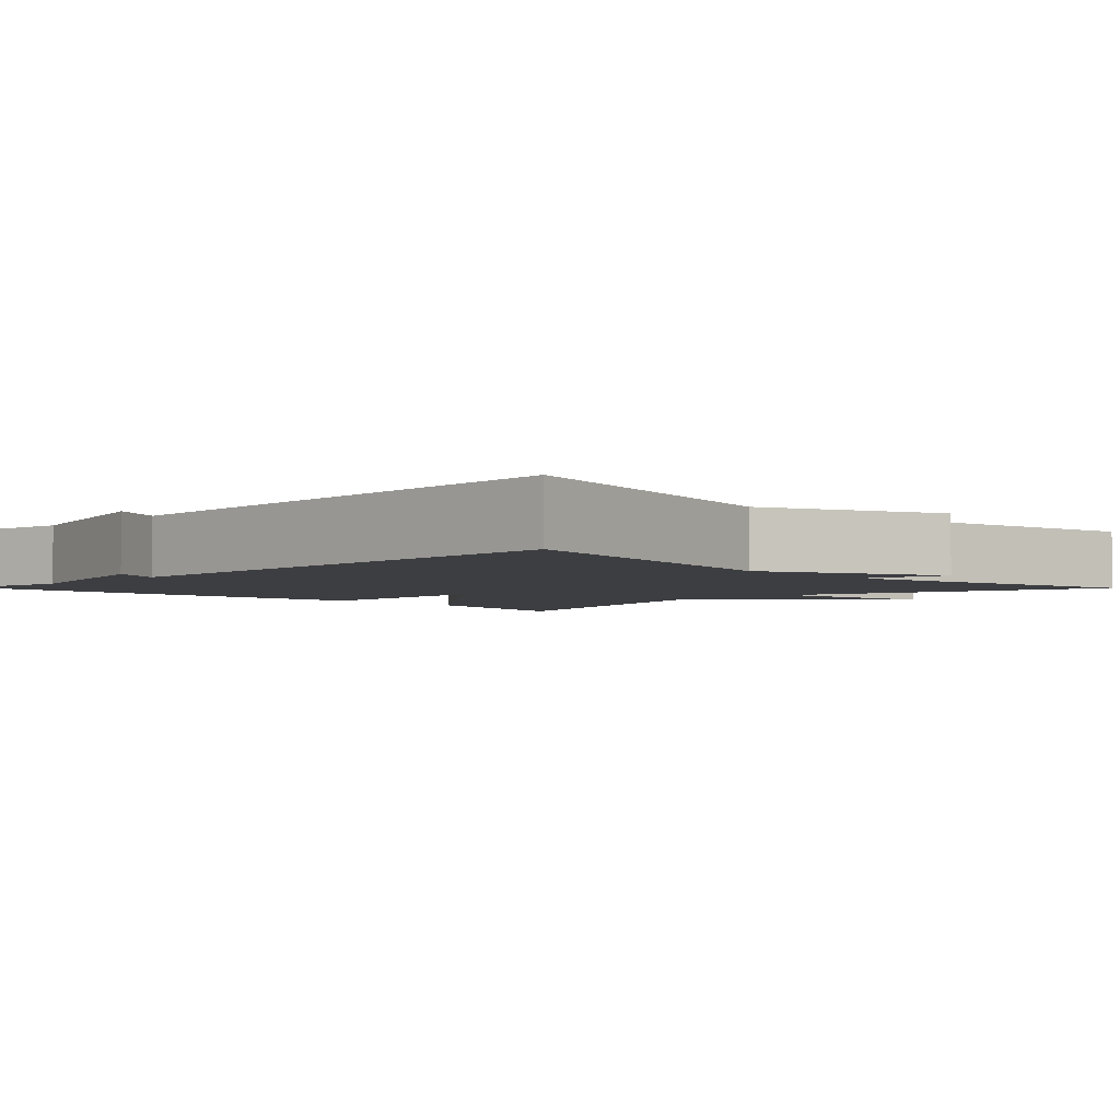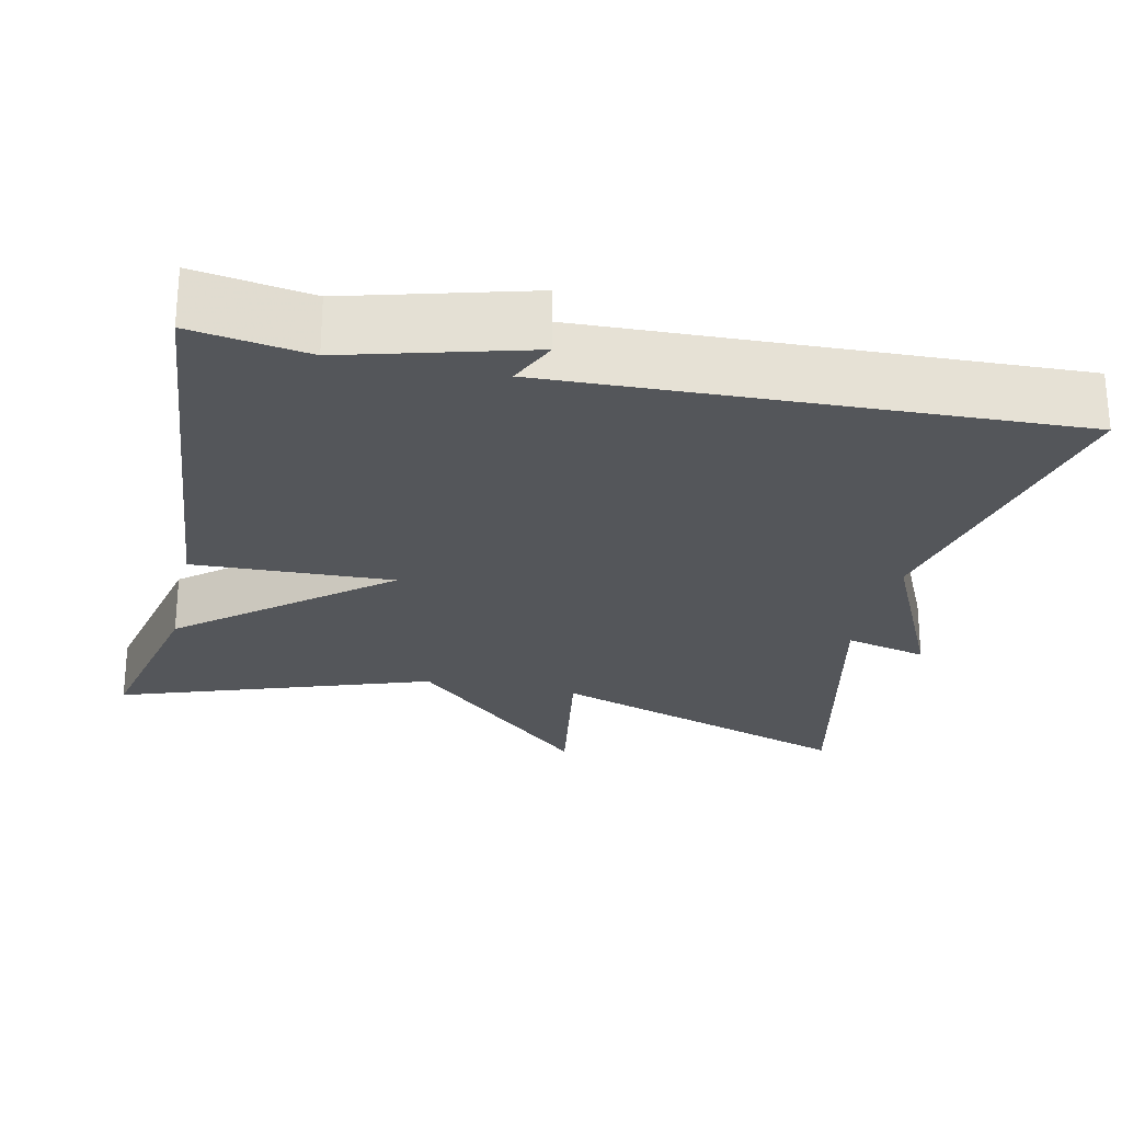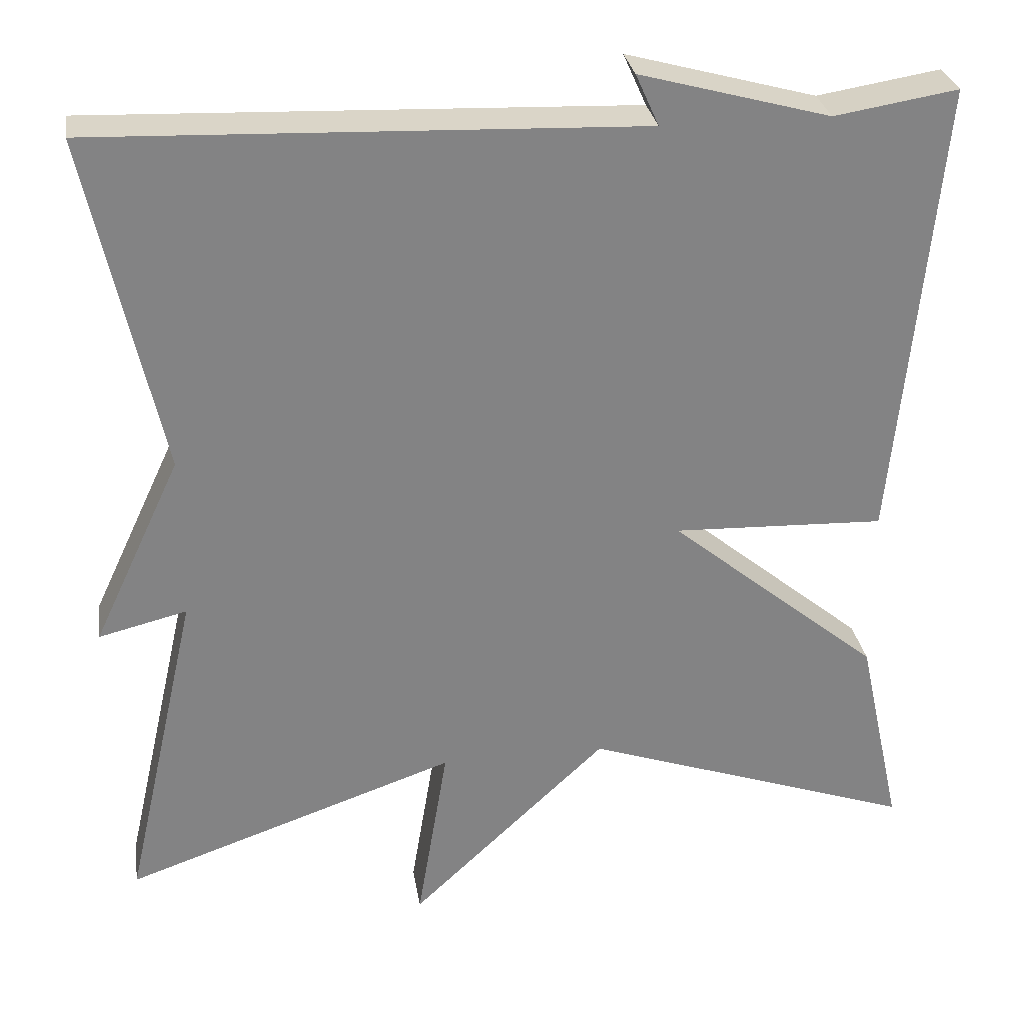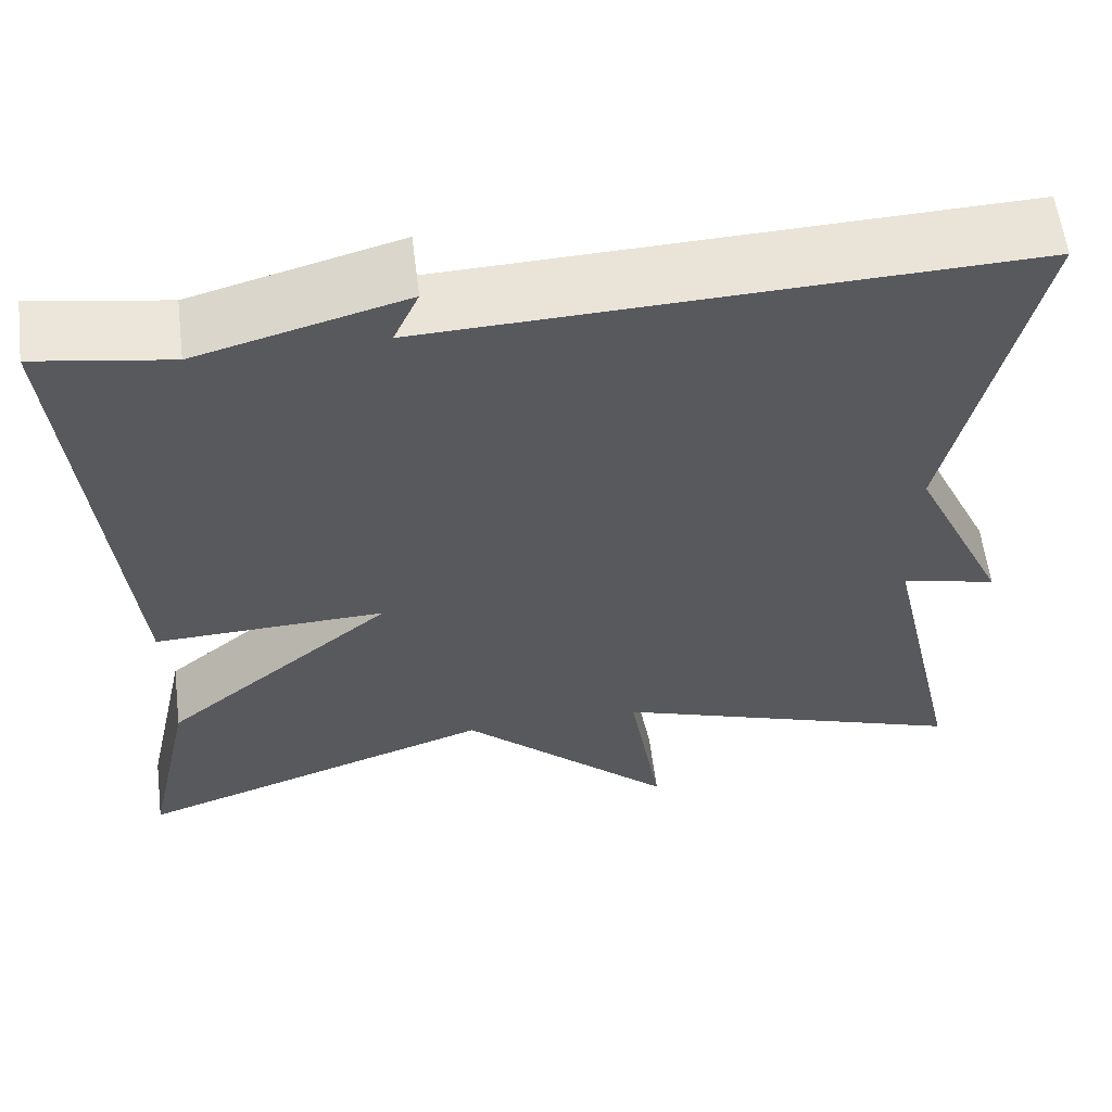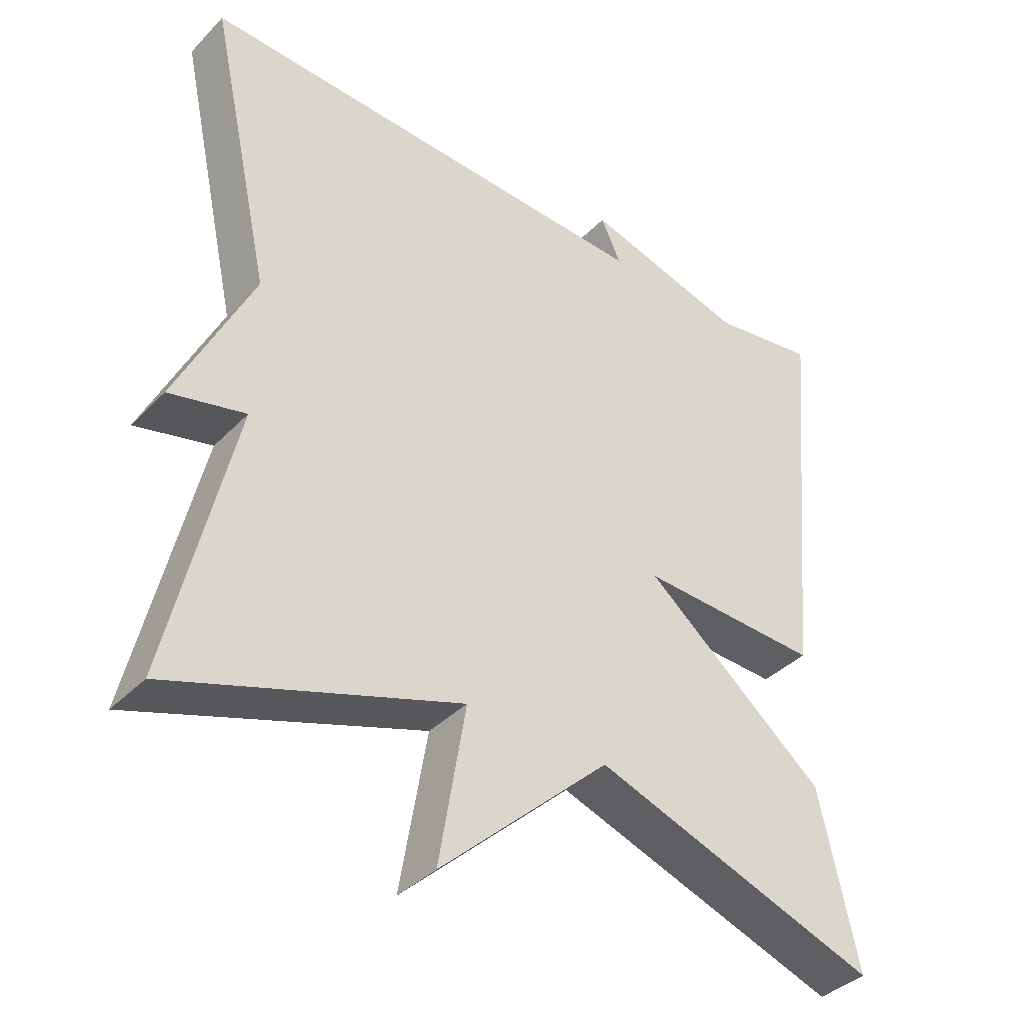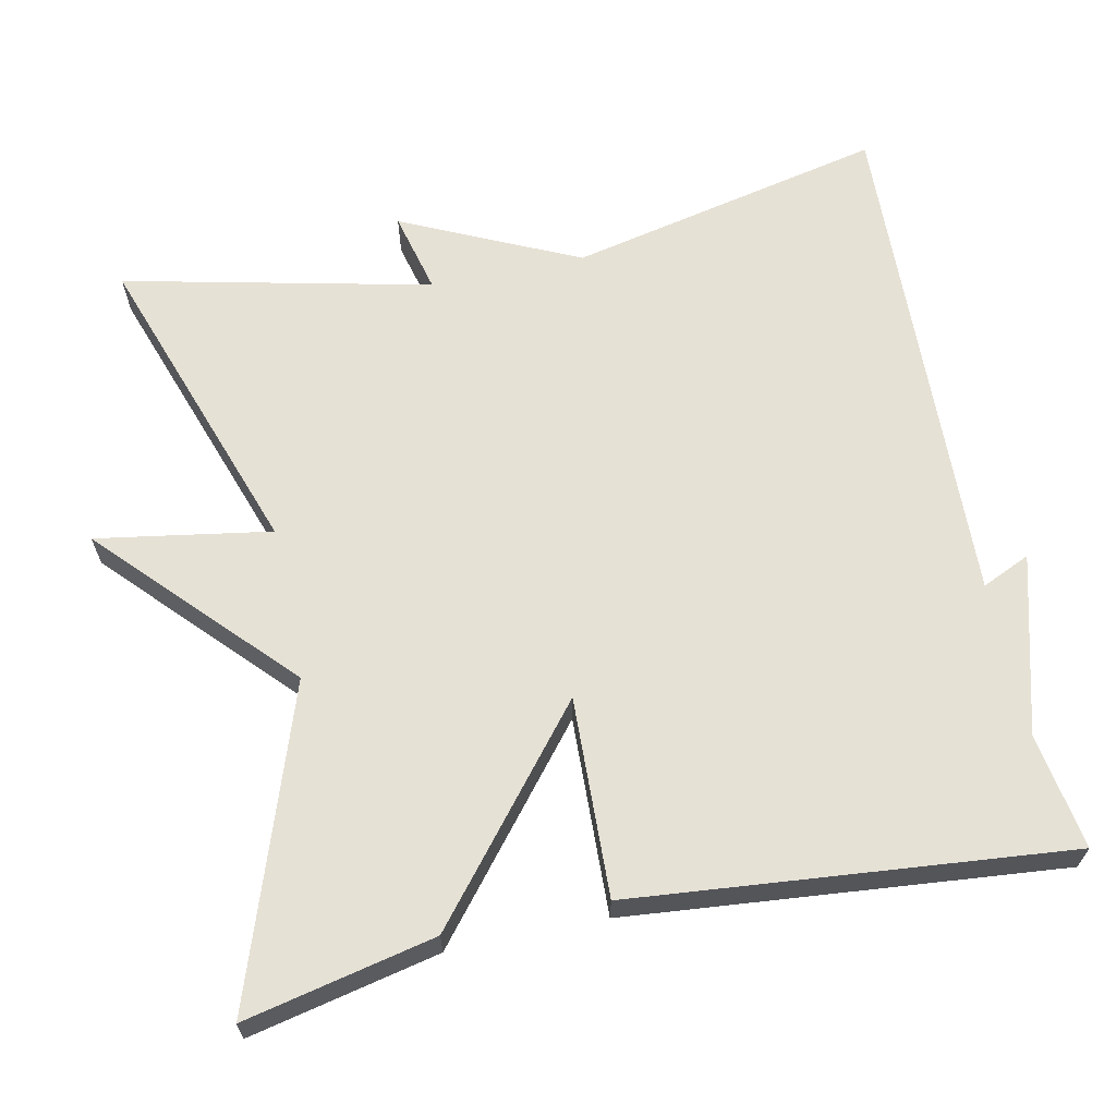
<metadata>
{"format":"obj","ext":"obj","renderer":"f3d","projection":"perspective","resolution":1024,"background":"white","views":[{"elev":-3.6,"azim":44.4,"up":"+Y"},{"elev":-25.2,"azim":-12.4,"up":"+Y"},{"elev":29.2,"azim":171.0,"up":"+Z"},{"elev":59.4,"azim":-7.2,"up":"+Z"},{"elev":-38.5,"azim":141.4,"up":"+Z"},{"elev":64.6,"azim":-101.9,"up":"+Y"}]}
</metadata>
<code>
v -0.5 0.07 0.5
v -0.352 0.07 0.476
v -0.124 0.07 0.538
v -0.152 0.07 0.476
v 0.5 0.07 0.5
v 0.411 0.07 0.094
v 0.517 0.07 -0.132
v 0.411 0.07 -0.106
v 0.5 0.07 -0.5
v 0.1 0.07 -0.362
v 0.137 0.07 -0.585
v -0.1 0.07 -0.362
v -0.5 0.07 -0.5
v -0.447 0.07 -0.257
v -0.192 0.07 -0.048
v -0.447 0.07 -0.057
v -0.5 0 0.5
v -0.352 0 0.476
v -0.124 0 0.538
v -0.152 0 0.476
v 0.5 0 0.5
v 0.411 0 0.094
v 0.517 0 -0.132
v 0.411 0 -0.106
v 0.5 0 -0.5
v 0.1 0 -0.362
v 0.137 0 -0.585
v -0.1 0 -0.362
v -0.5 0 -0.5
v -0.447 0 -0.257
v -0.192 0 -0.048
v -0.447 0 -0.057
f 15 16 1 2
f 12 13 14 15
f 10 11 12 15
f 10 15 2
f 9 10 2
f 8 9 2
f 6 7 8 2
f 4 5 6
f 4 6 2
f 2 3 4
f 18 17 32 31
f 31 30 29 28
f 31 28 27 26
f 18 31 26
f 18 26 25
f 18 25 24
f 18 24 23 22
f 22 21 20
f 18 22 20
f 20 19 18
f 1 17 18 2
f 2 18 19 3
f 3 19 20 4
f 4 20 21 5
f 5 21 22 6
f 6 22 23 7
f 7 23 24 8
f 8 24 25 9
f 9 25 26 10
f 10 26 27 11
f 11 27 28 12
f 12 28 29 13
f 13 29 30 14
f 14 30 31 15
f 15 31 32 16
f 16 32 17 1

</code>
